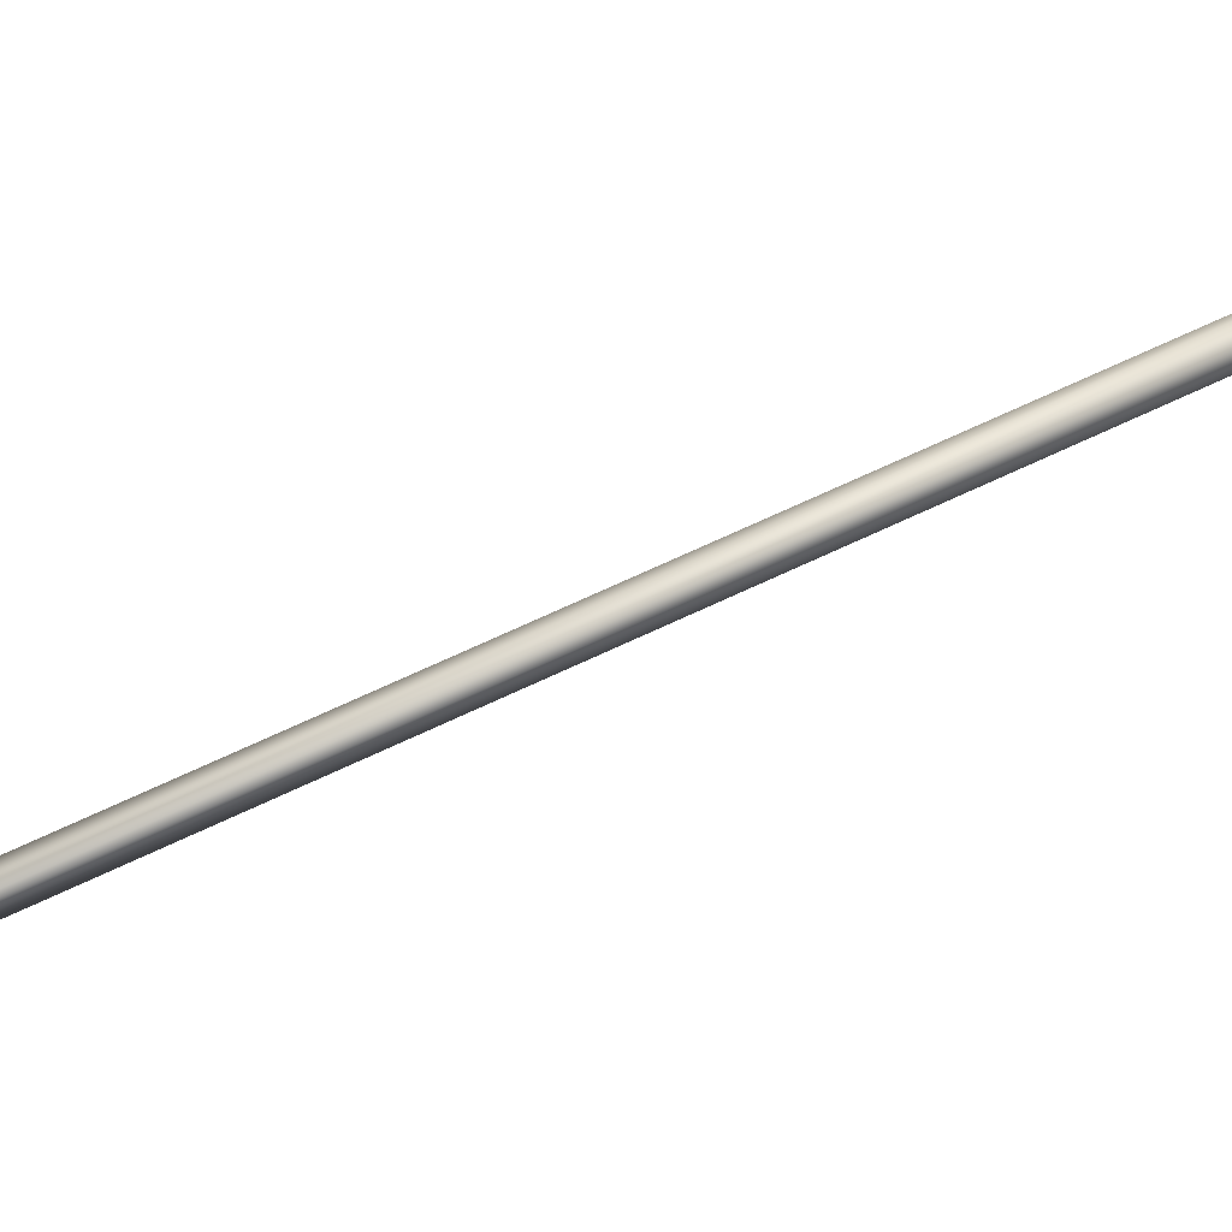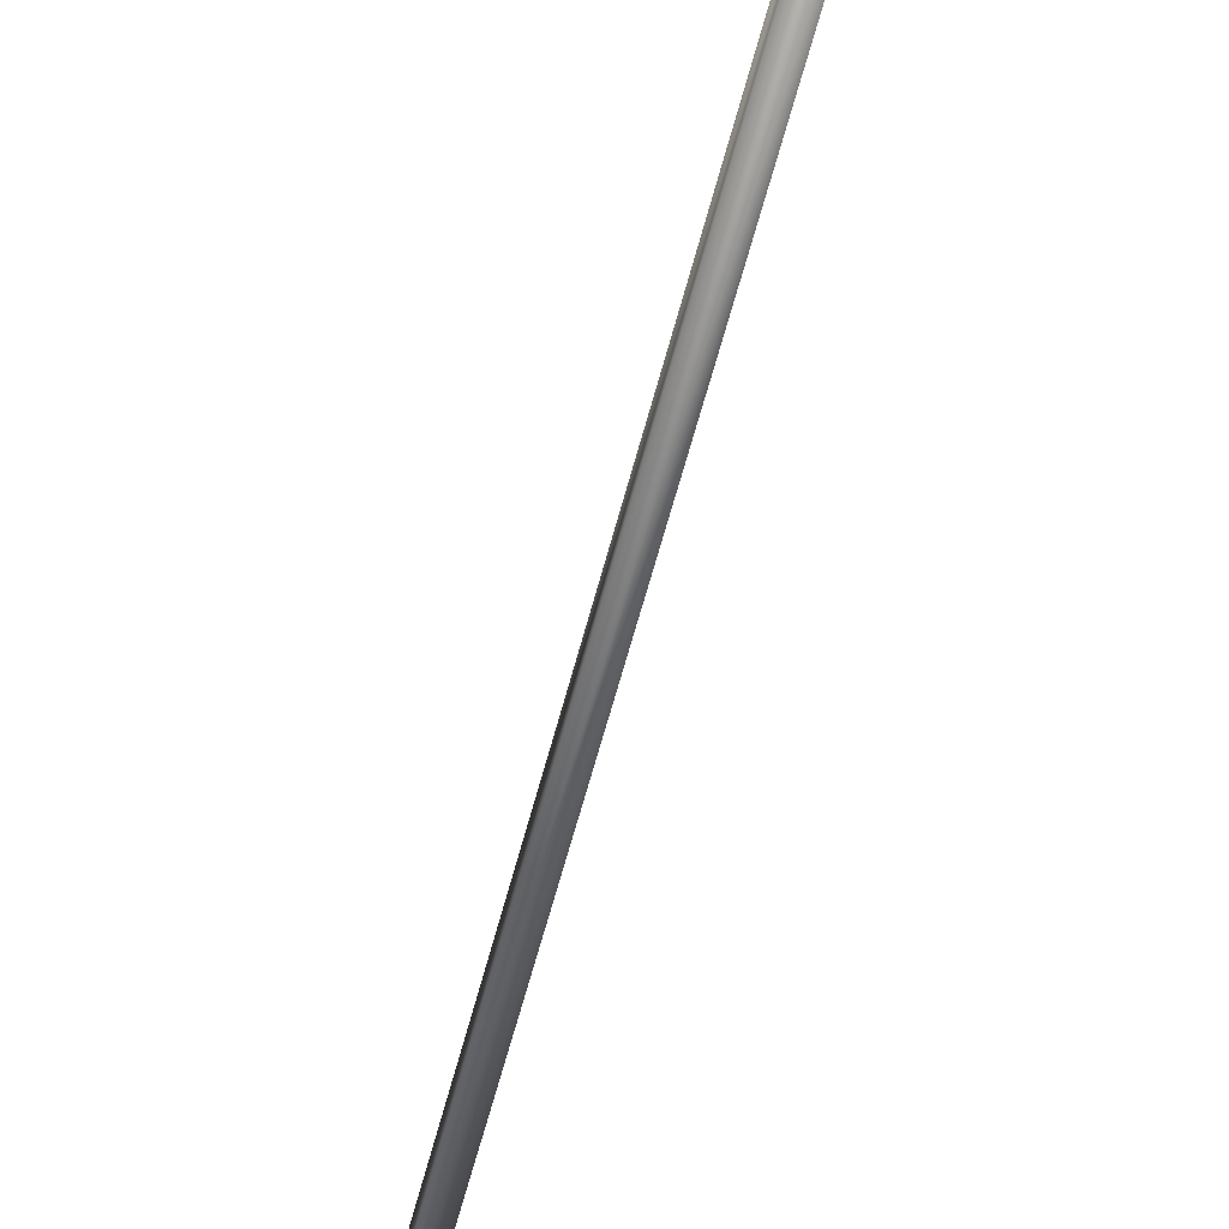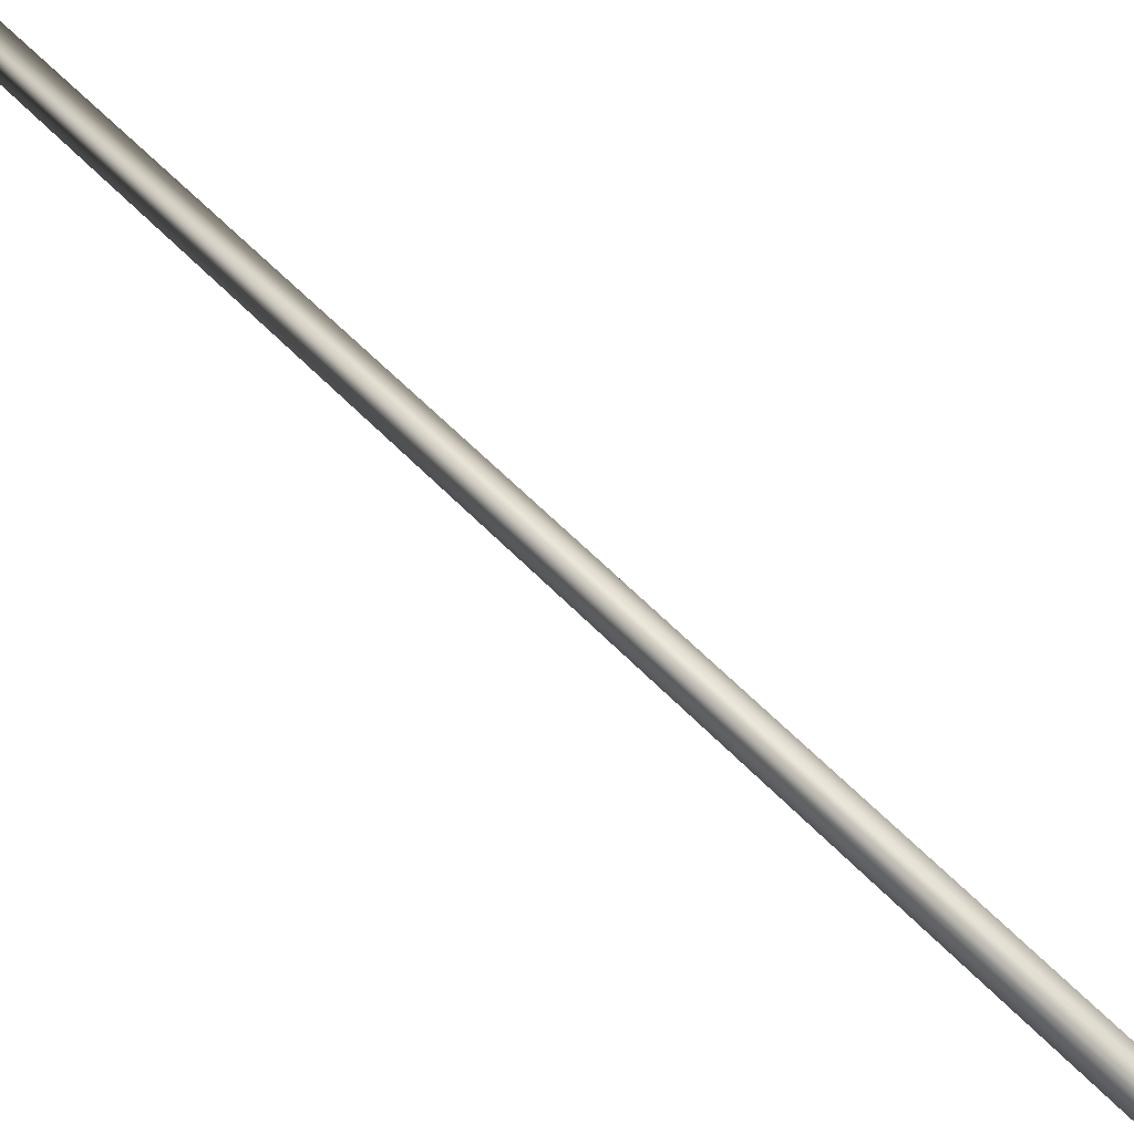
<metadata>
{"format":"obj","ext":"obj","renderer":"f3d","projection":"perspective","resolution":1024,"background":"white","views":[{"elev":43.5,"azim":82.9,"up":"+Y"},{"elev":-42.8,"azim":-176.8,"up":"+Y"},{"elev":28.7,"azim":-19.6,"up":"+Y"}]}
</metadata>
<code>
g
v  -7108 6367 -3.061e+04
v  -6667 6367 -3.075e+04
v  2640 802.8 176.5
v  2198 802.8 309.4
v  -7085 6831 -3.054e+04
v  2221 1267 386
v  2663 1267 253.1
v  -6644 6831 -3.067e+04
g Mesh_1321.rip
f 1 2 3
f 1 3 4
f 5 6 7
f 5 7 8
f 1 4 6
f 1 6 5
f 2 8 7
f 2 7 3
f 1 5 8
f 1 8 2
f 4 3 7
f 4 7 6
g

</code>
